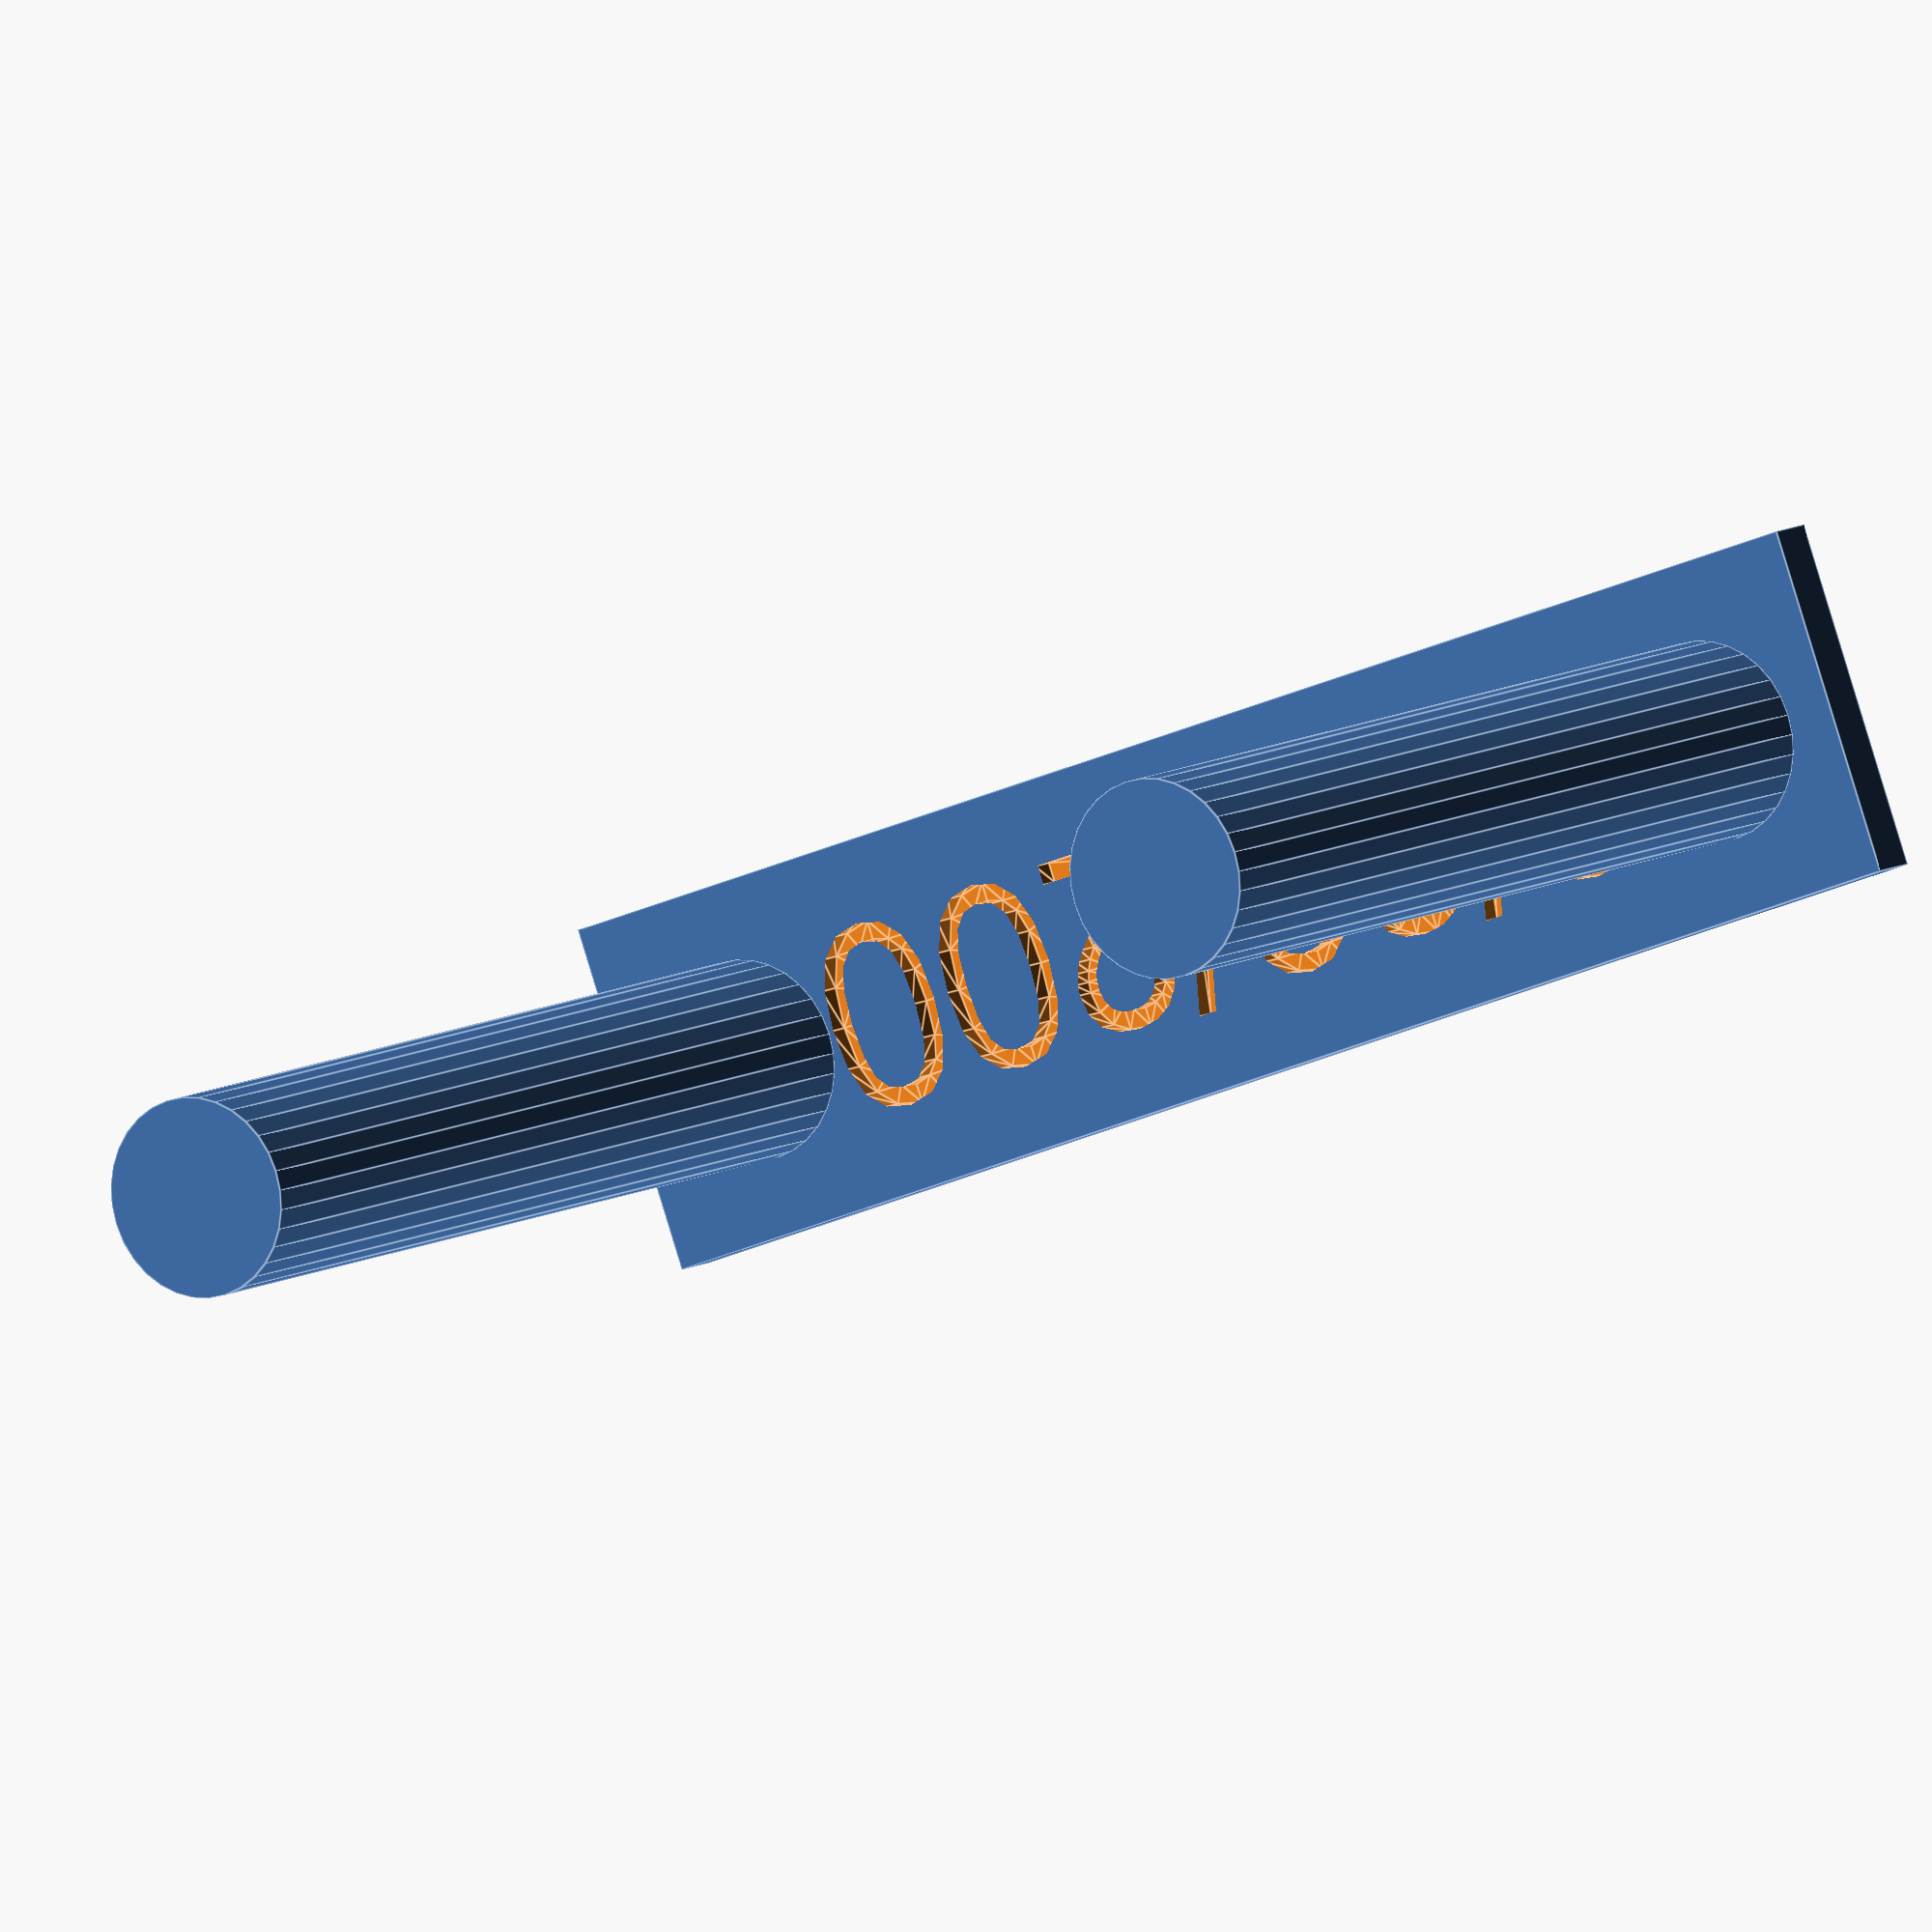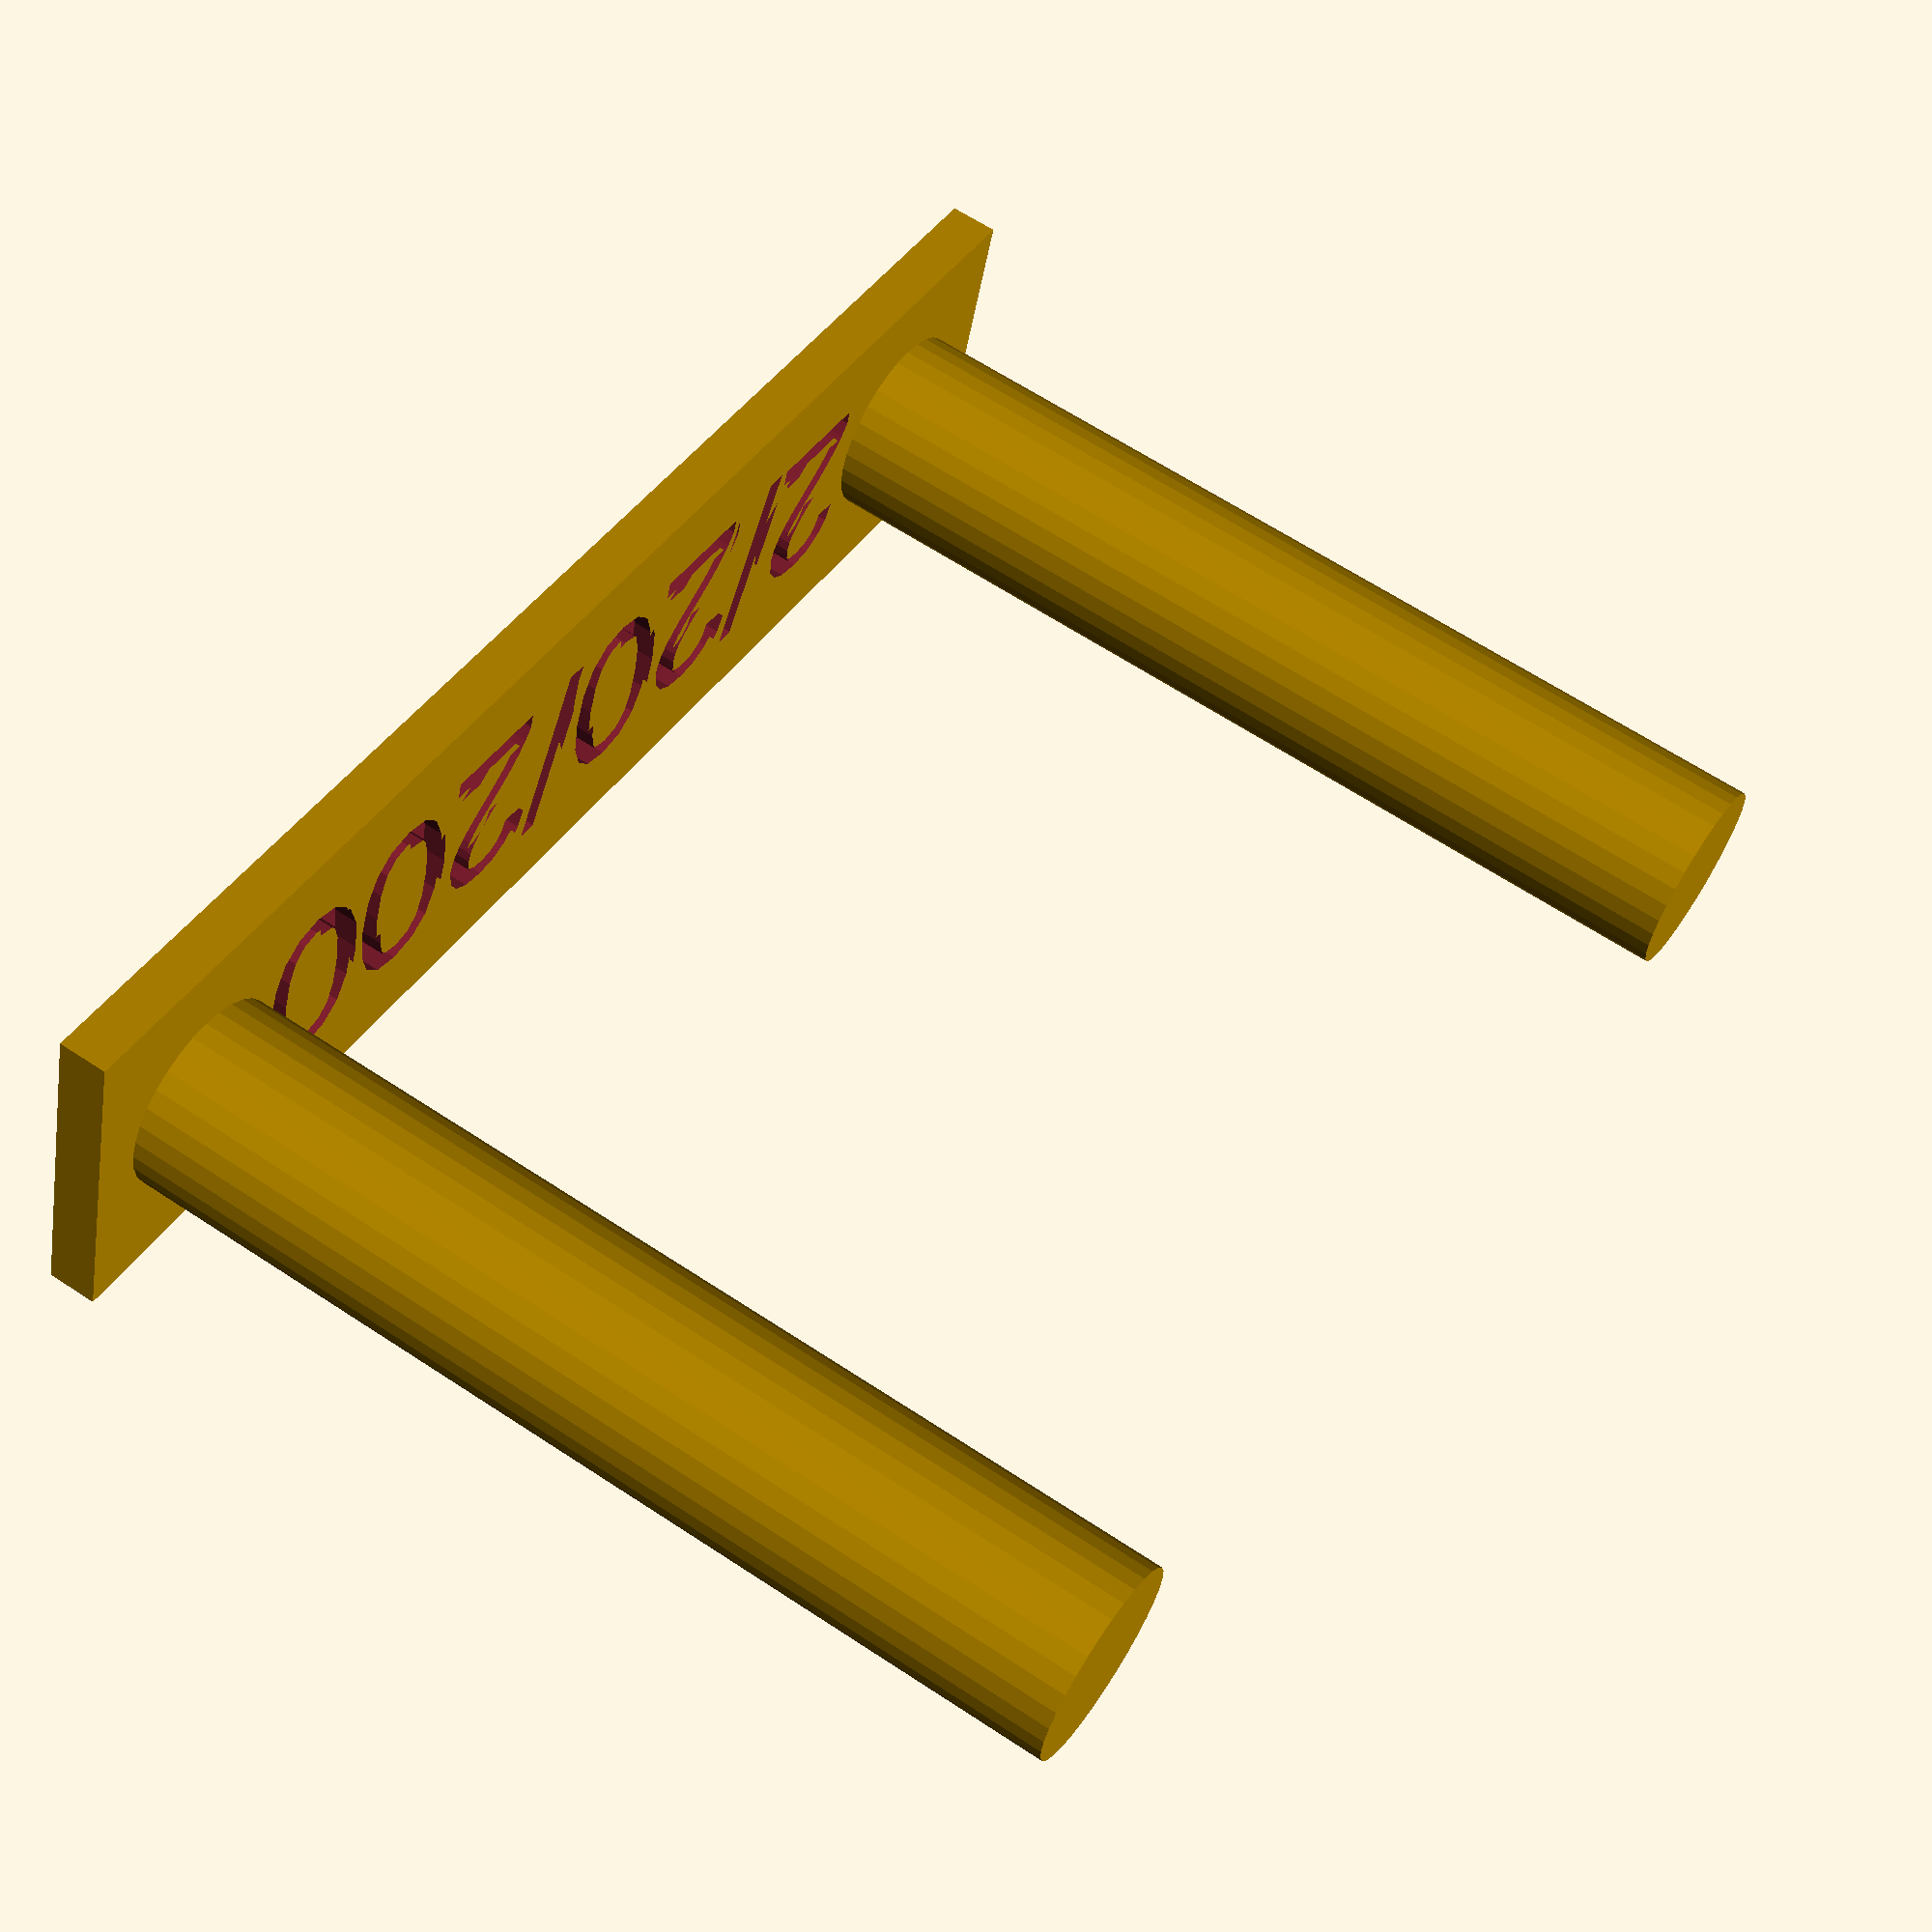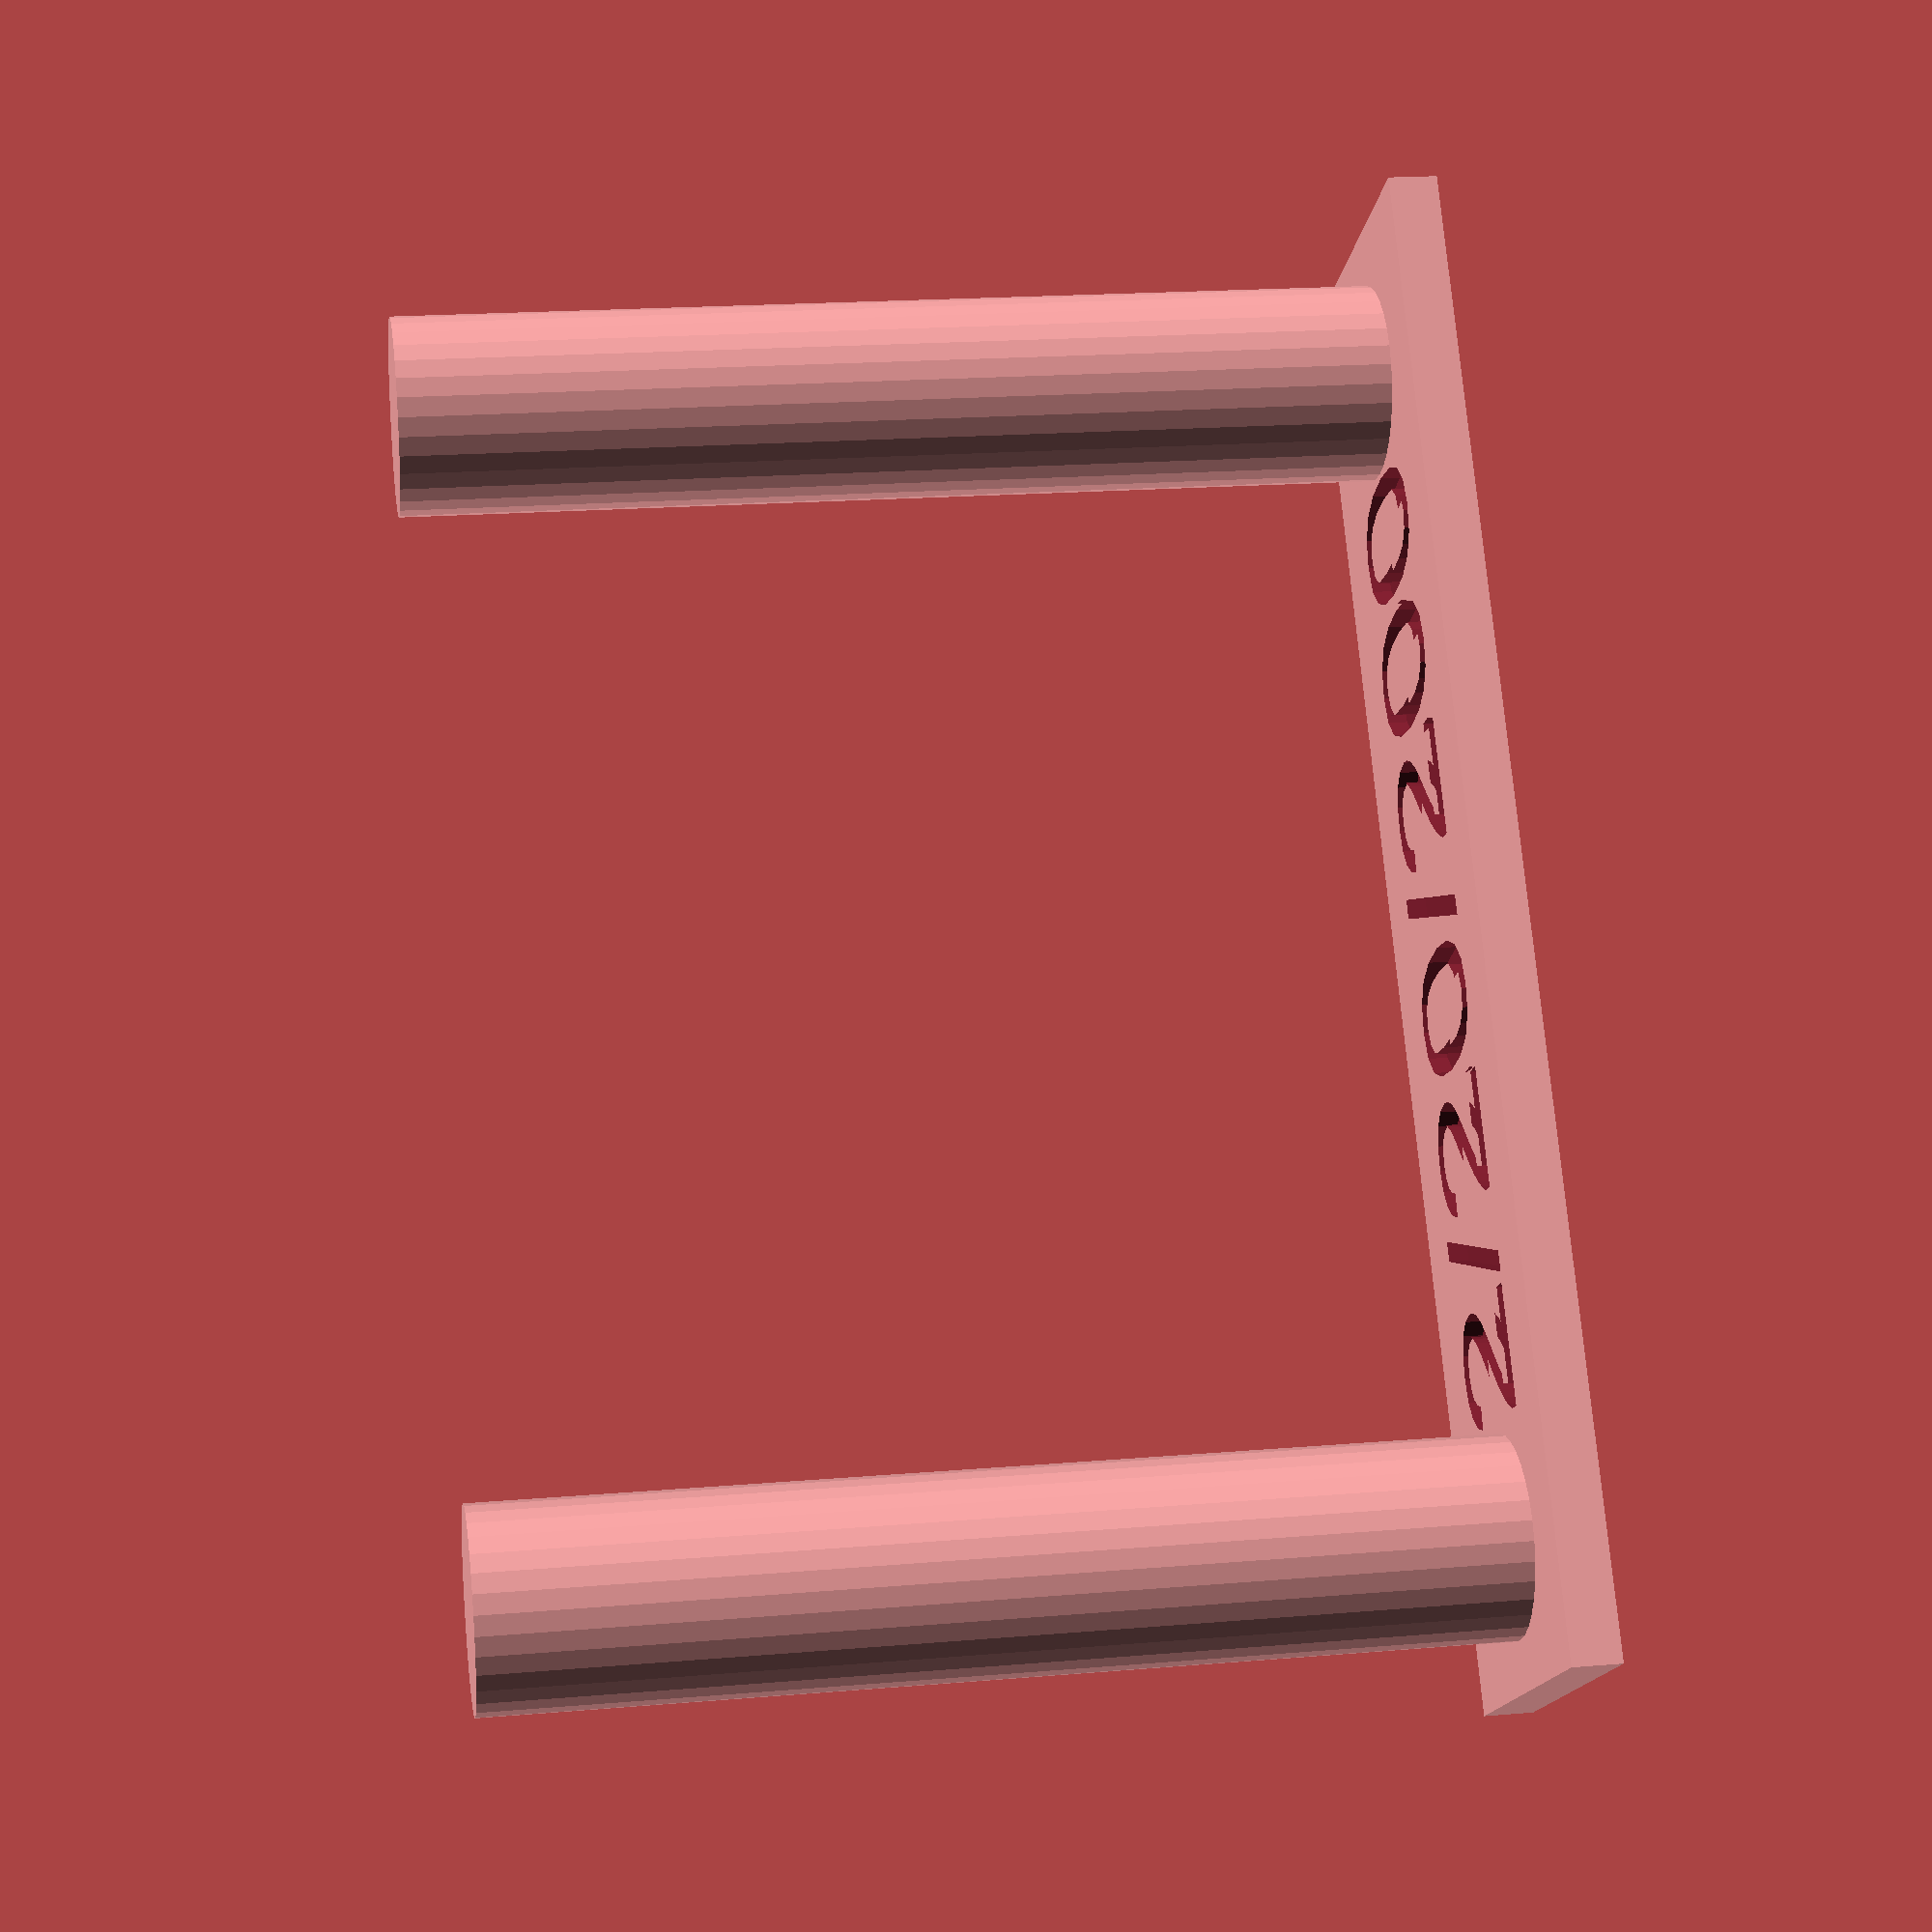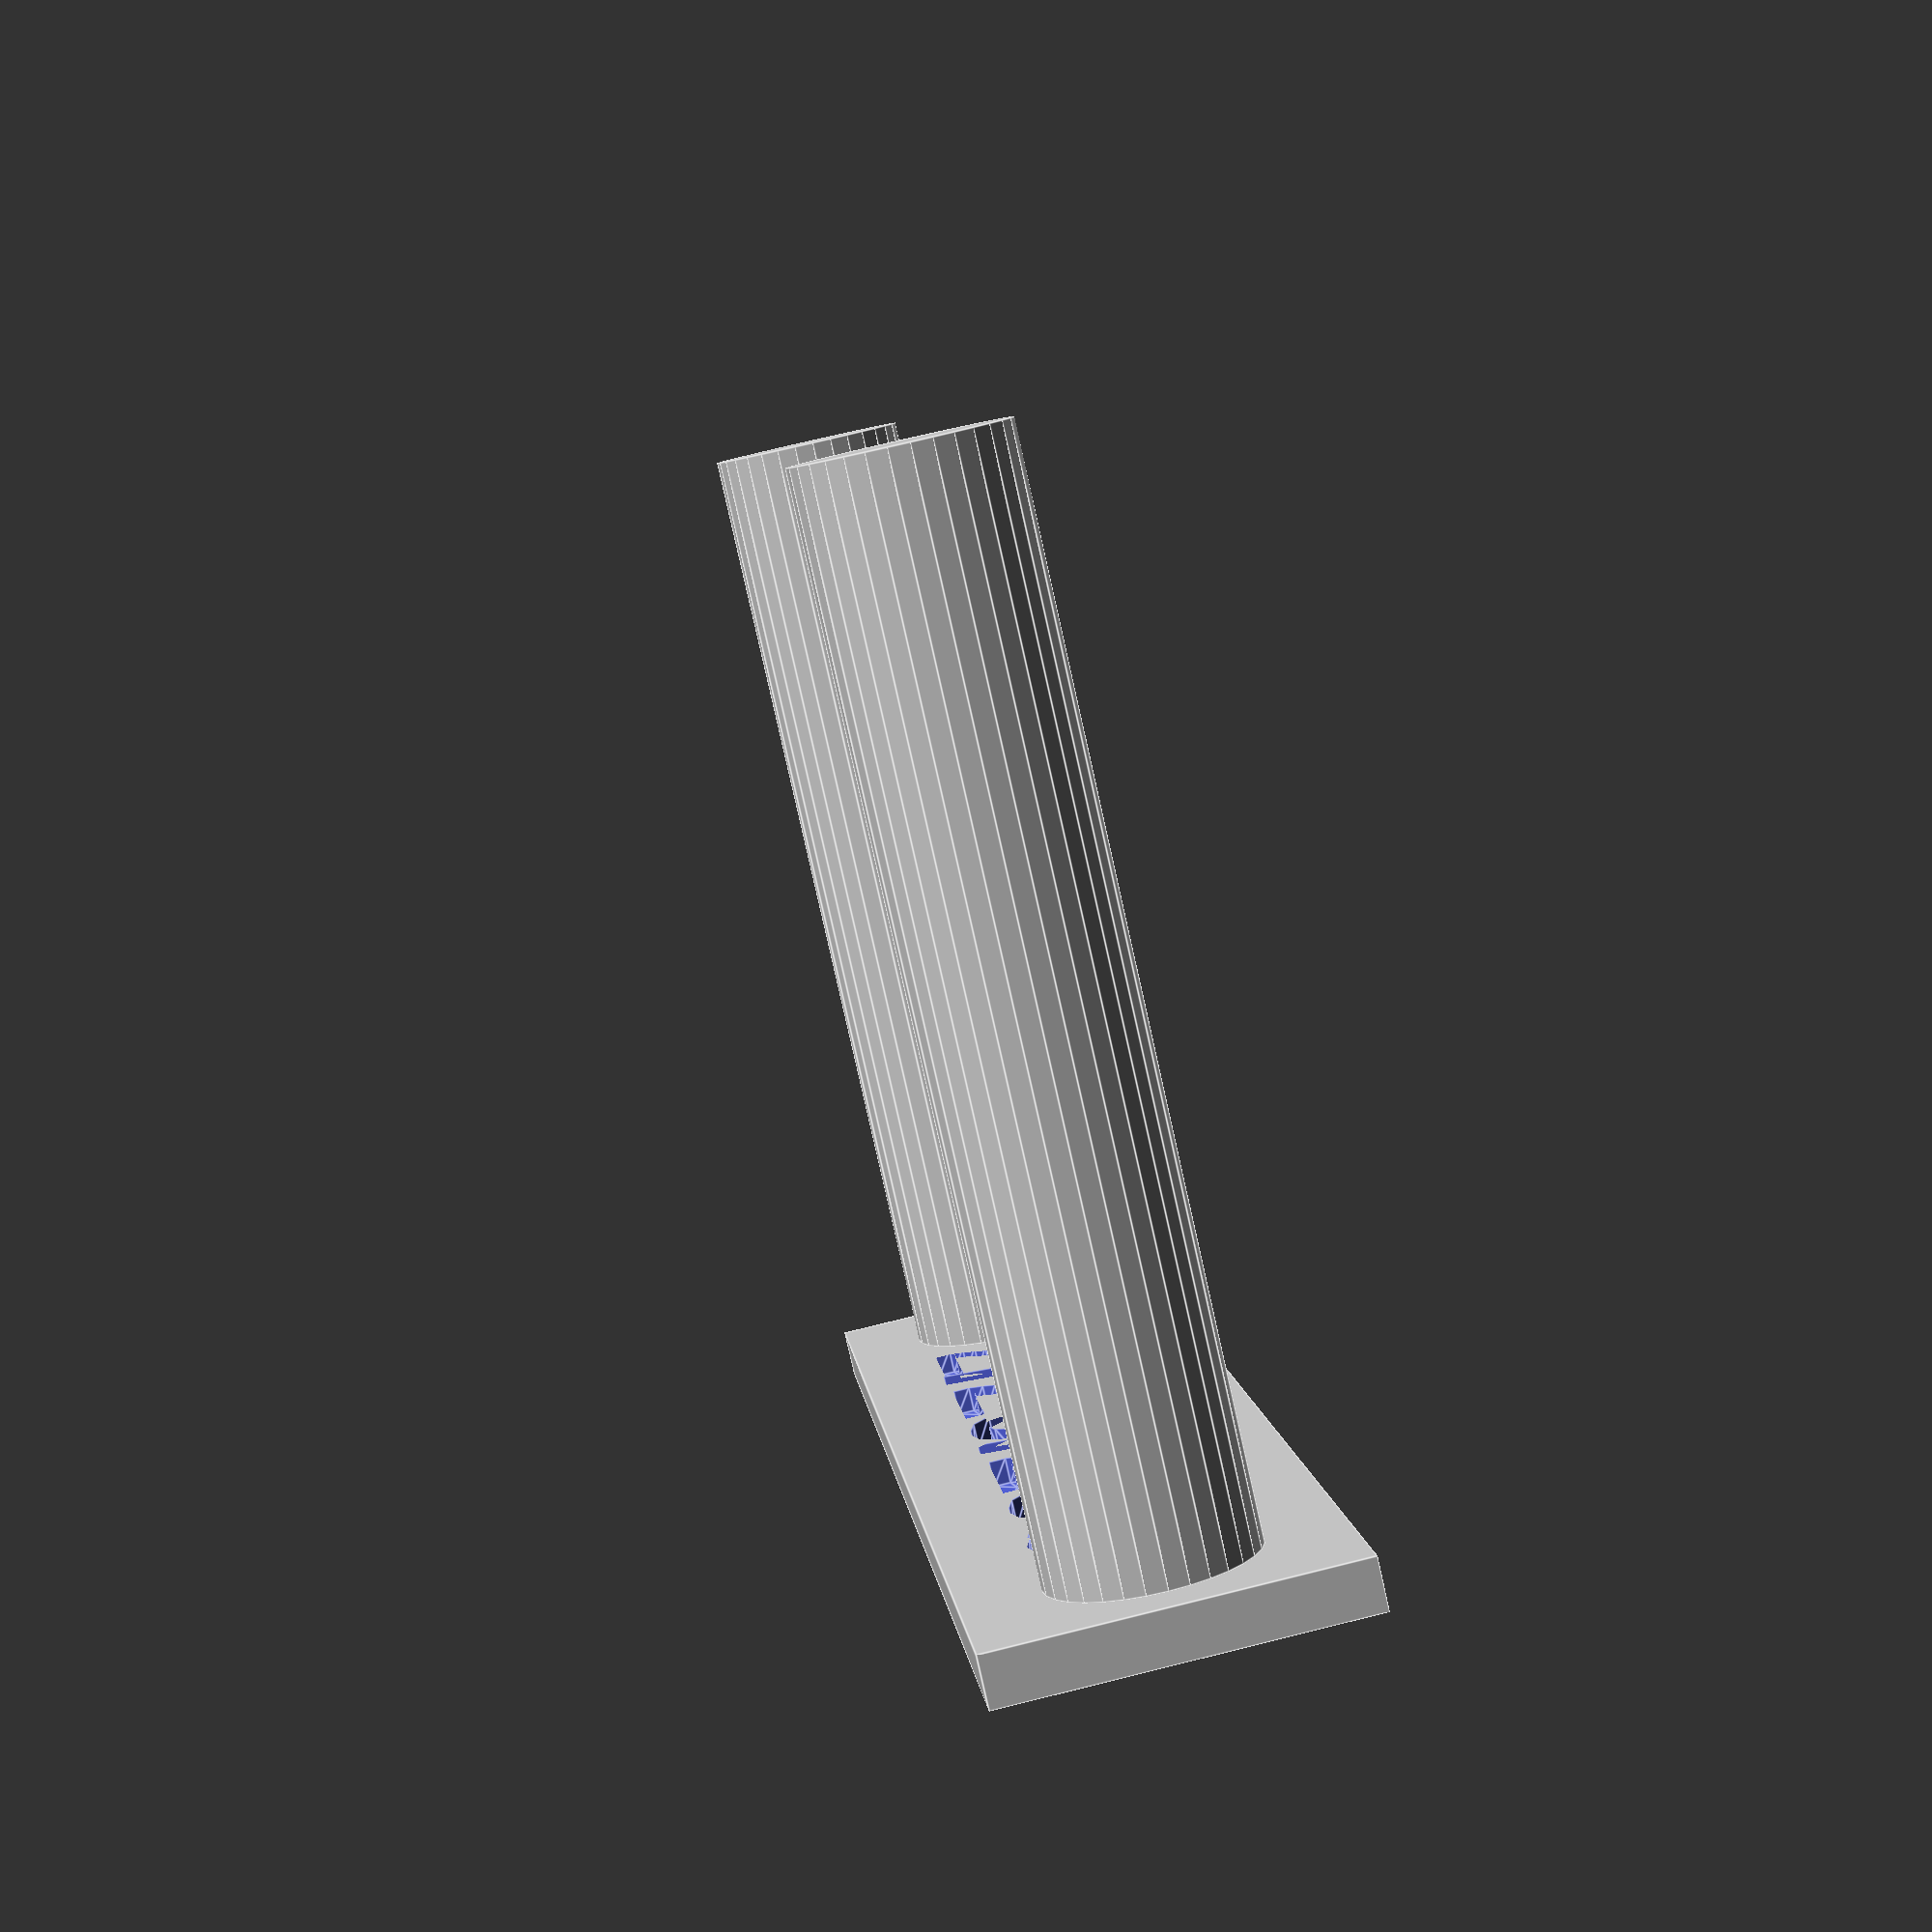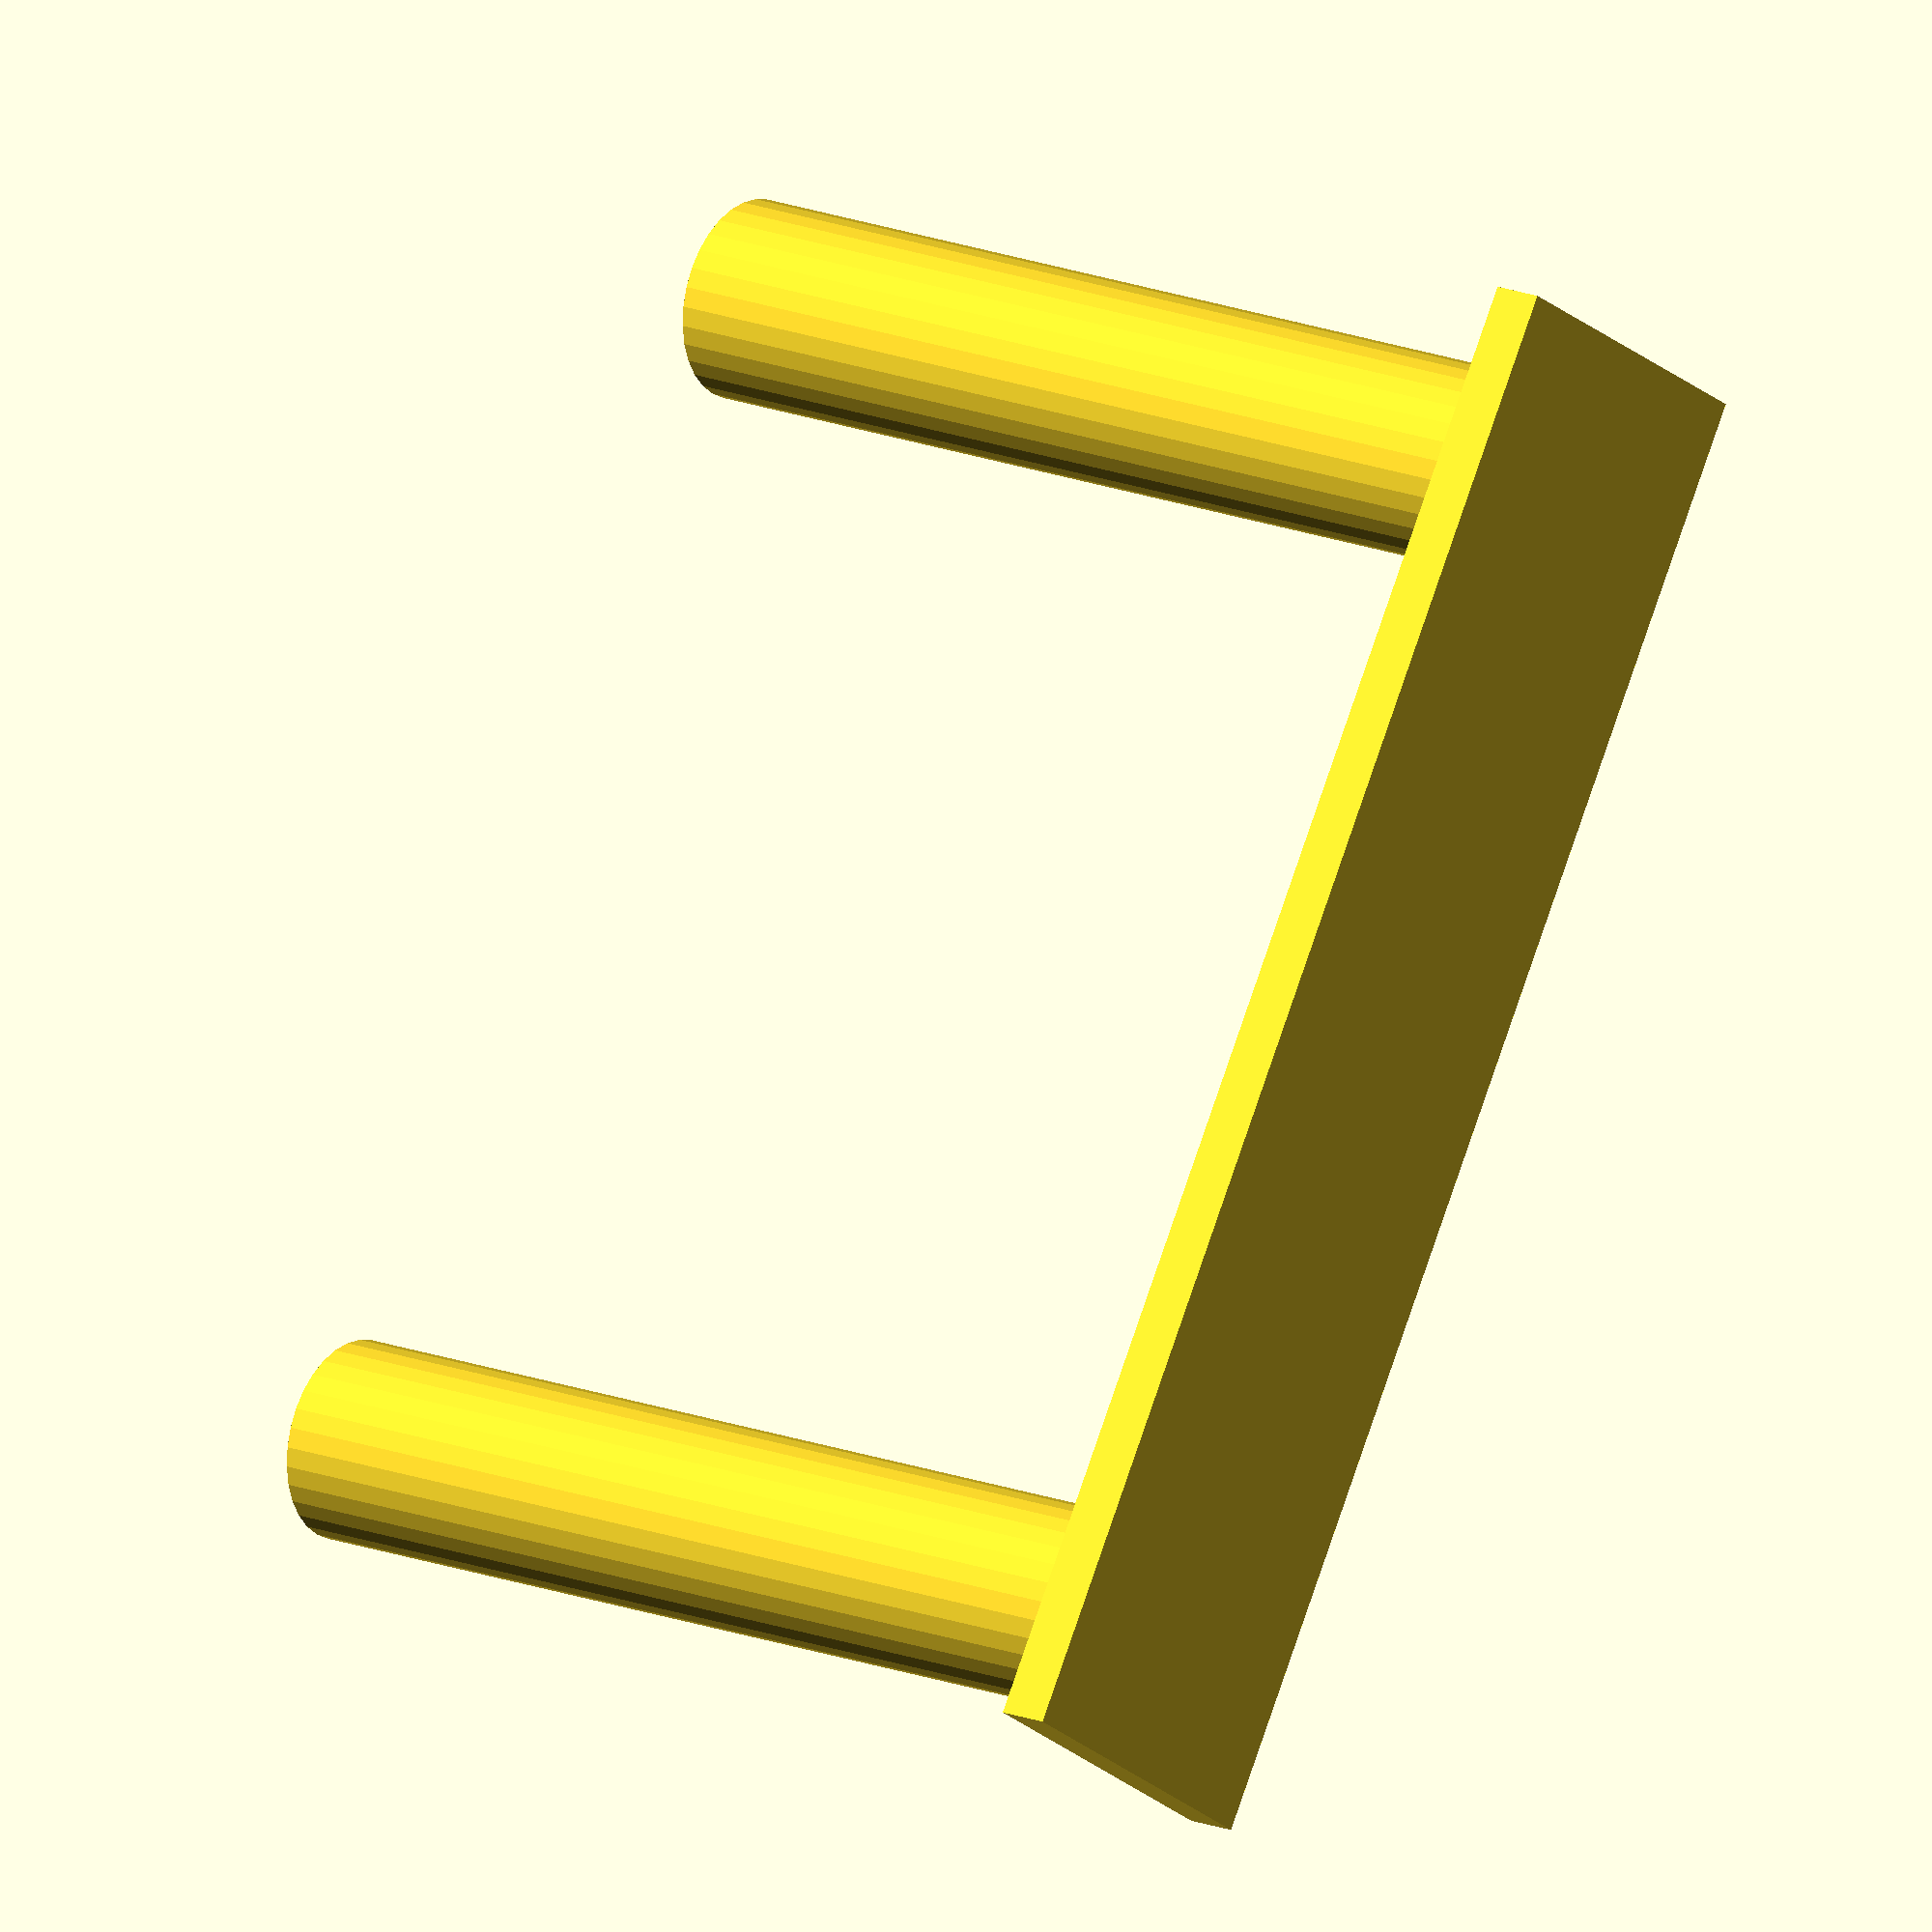
<openscad>
/* [Dimensions] */
// Cylinder diameter
diameter = 4;
// Cylinder height
height = 20;
// Distance betwen the two cylinders
separation = 20;
// Cylinder to edge distance
edge = 1;
// Base thickness
thickness = 1;

/* [Text] */
// Retraction settings:
//"RetractionDistance/RetractionSpeed/TravelSpeed"
settings = "2/20/200";
textSize = 3.8;
textDepth = 0.4;

/* [Hidden] */
length = separation+2*diameter+2*edge;
width = diameter+1.5*2*edge;


difference(){
  
  union(){
    
    translate([-length/2,-width/2,0])
      cube([length,width,thickness]);

    translate([-length/2+diameter/2+edge,0,thickness])
      cylinder(r=diameter/2, h=height, $fn=32);

    translate([length/2-diameter/2-edge,0,thickness])
      cylinder(r=diameter/2, h=height, $fn=32);
  
  }

  translate([0,0,thickness-textDepth])
    linear_extrude(height = textDepth+0.1)
      text(settings, size=textSize , halign="center", valign ="center");

}
</openscad>
<views>
elev=350.7 azim=159.6 roll=33.0 proj=o view=edges
elev=295.4 azim=197.4 roll=303.6 proj=p view=solid
elev=160.9 azim=55.1 roll=99.0 proj=p view=wireframe
elev=82.6 azim=84.2 roll=12.7 proj=p view=edges
elev=343.0 azim=58.5 roll=128.4 proj=o view=solid
</views>
